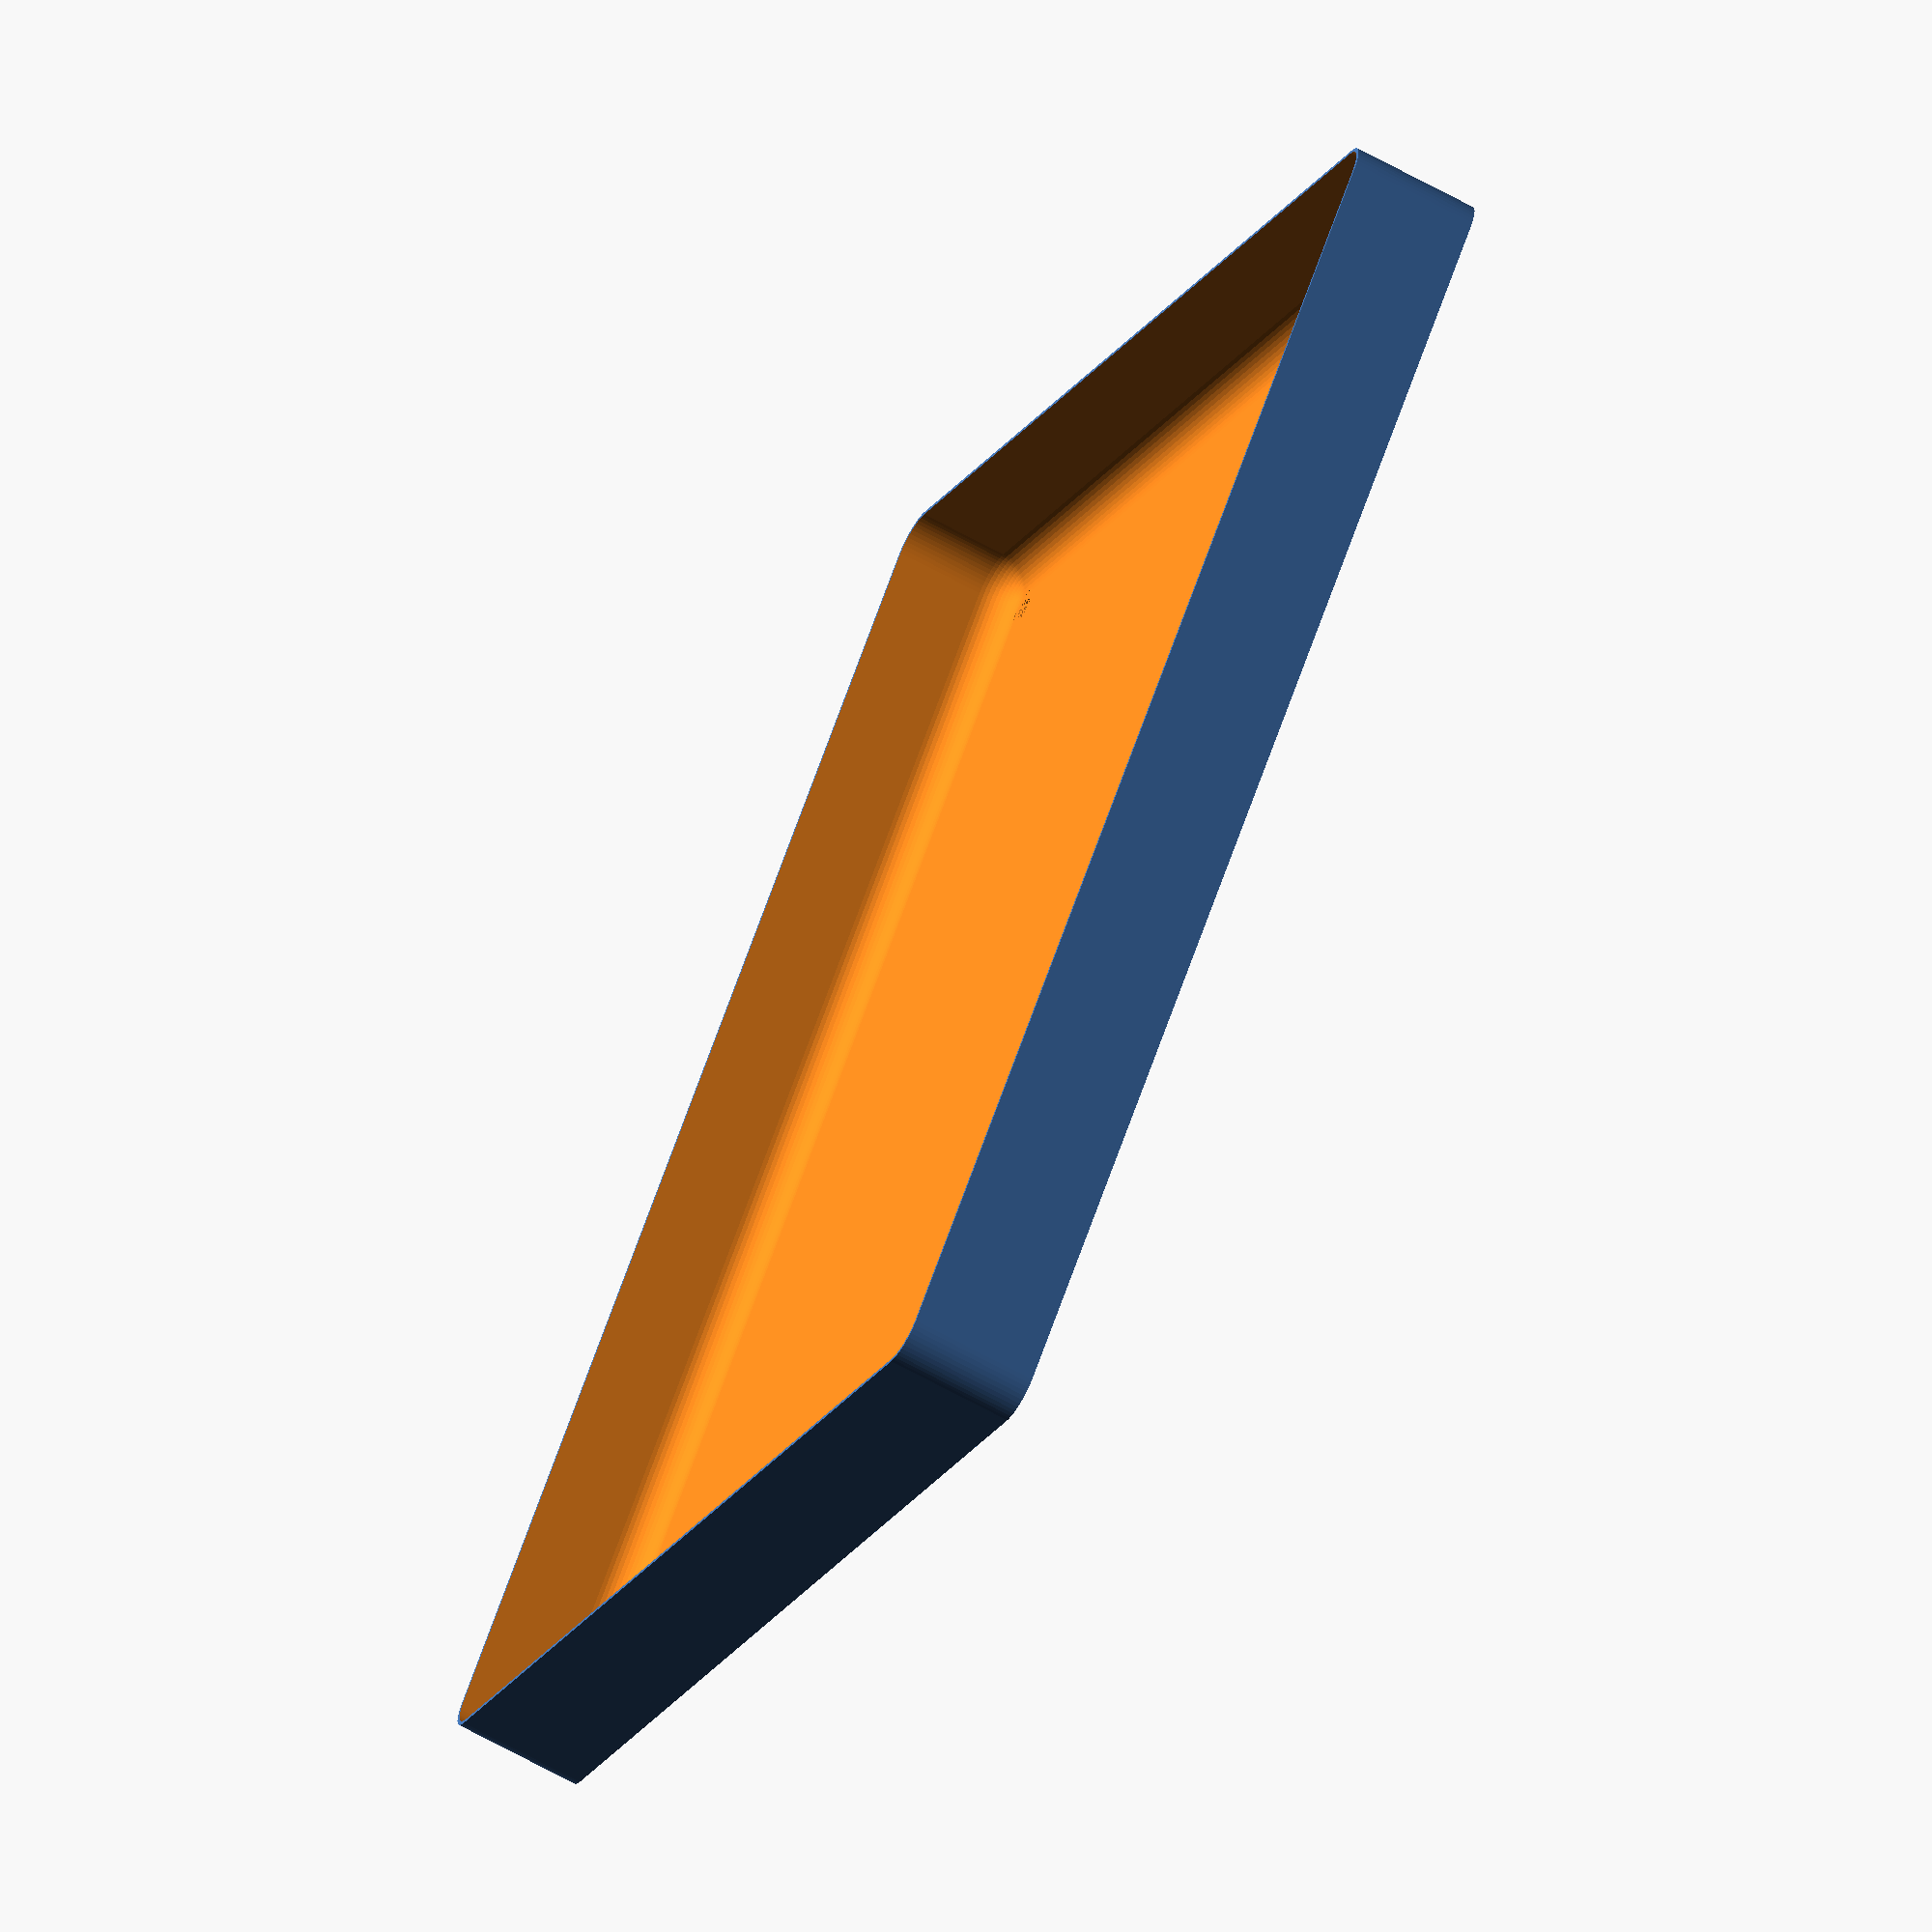
<openscad>
$fn = 50;


difference() {
	union() {
		hull() {
			translate(v = [-92.5000000000, 77.5000000000, 0]) {
				cylinder(h = 18, r = 5);
			}
			translate(v = [92.5000000000, 77.5000000000, 0]) {
				cylinder(h = 18, r = 5);
			}
			translate(v = [-92.5000000000, -77.5000000000, 0]) {
				cylinder(h = 18, r = 5);
			}
			translate(v = [92.5000000000, -77.5000000000, 0]) {
				cylinder(h = 18, r = 5);
			}
		}
	}
	union() {
		translate(v = [-90.0000000000, -75.0000000000, 1]) {
			rotate(a = [0, 0, 0]) {
				difference() {
					union() {
						translate(v = [0, 0, -10.0000000000]) {
							cylinder(h = 10, r = 1.5000000000);
						}
						translate(v = [0, 0, -10.0000000000]) {
							cylinder(h = 10, r = 1.8000000000);
						}
						cylinder(h = 3, r = 2.9000000000);
						translate(v = [0, 0, -10.0000000000]) {
							cylinder(h = 10, r = 1.5000000000);
						}
					}
					union();
				}
			}
		}
		translate(v = [90.0000000000, -75.0000000000, 1]) {
			rotate(a = [0, 0, 0]) {
				difference() {
					union() {
						translate(v = [0, 0, -10.0000000000]) {
							cylinder(h = 10, r = 1.5000000000);
						}
						translate(v = [0, 0, -10.0000000000]) {
							cylinder(h = 10, r = 1.8000000000);
						}
						cylinder(h = 3, r = 2.9000000000);
						translate(v = [0, 0, -10.0000000000]) {
							cylinder(h = 10, r = 1.5000000000);
						}
					}
					union();
				}
			}
		}
		translate(v = [-90.0000000000, 75.0000000000, 1]) {
			rotate(a = [0, 0, 0]) {
				difference() {
					union() {
						translate(v = [0, 0, -10.0000000000]) {
							cylinder(h = 10, r = 1.5000000000);
						}
						translate(v = [0, 0, -10.0000000000]) {
							cylinder(h = 10, r = 1.8000000000);
						}
						cylinder(h = 3, r = 2.9000000000);
						translate(v = [0, 0, -10.0000000000]) {
							cylinder(h = 10, r = 1.5000000000);
						}
					}
					union();
				}
			}
		}
		translate(v = [90.0000000000, 75.0000000000, 1]) {
			rotate(a = [0, 0, 0]) {
				difference() {
					union() {
						translate(v = [0, 0, -10.0000000000]) {
							cylinder(h = 10, r = 1.5000000000);
						}
						translate(v = [0, 0, -10.0000000000]) {
							cylinder(h = 10, r = 1.8000000000);
						}
						cylinder(h = 3, r = 2.9000000000);
						translate(v = [0, 0, -10.0000000000]) {
							cylinder(h = 10, r = 1.5000000000);
						}
					}
					union();
				}
			}
		}
		translate(v = [0, 0, 1]) {
			hull() {
				union() {
					translate(v = [-92.2500000000, 77.2500000000, 4.7500000000]) {
						cylinder(h = 28.5000000000, r = 4.7500000000);
					}
					translate(v = [-92.2500000000, 77.2500000000, 4.7500000000]) {
						sphere(r = 4.7500000000);
					}
					translate(v = [-92.2500000000, 77.2500000000, 33.2500000000]) {
						sphere(r = 4.7500000000);
					}
				}
				union() {
					translate(v = [92.2500000000, 77.2500000000, 4.7500000000]) {
						cylinder(h = 28.5000000000, r = 4.7500000000);
					}
					translate(v = [92.2500000000, 77.2500000000, 4.7500000000]) {
						sphere(r = 4.7500000000);
					}
					translate(v = [92.2500000000, 77.2500000000, 33.2500000000]) {
						sphere(r = 4.7500000000);
					}
				}
				union() {
					translate(v = [-92.2500000000, -77.2500000000, 4.7500000000]) {
						cylinder(h = 28.5000000000, r = 4.7500000000);
					}
					translate(v = [-92.2500000000, -77.2500000000, 4.7500000000]) {
						sphere(r = 4.7500000000);
					}
					translate(v = [-92.2500000000, -77.2500000000, 33.2500000000]) {
						sphere(r = 4.7500000000);
					}
				}
				union() {
					translate(v = [92.2500000000, -77.2500000000, 4.7500000000]) {
						cylinder(h = 28.5000000000, r = 4.7500000000);
					}
					translate(v = [92.2500000000, -77.2500000000, 4.7500000000]) {
						sphere(r = 4.7500000000);
					}
					translate(v = [92.2500000000, -77.2500000000, 33.2500000000]) {
						sphere(r = 4.7500000000);
					}
				}
			}
		}
	}
}
</openscad>
<views>
elev=64.4 azim=130.6 roll=60.6 proj=o view=solid
</views>
